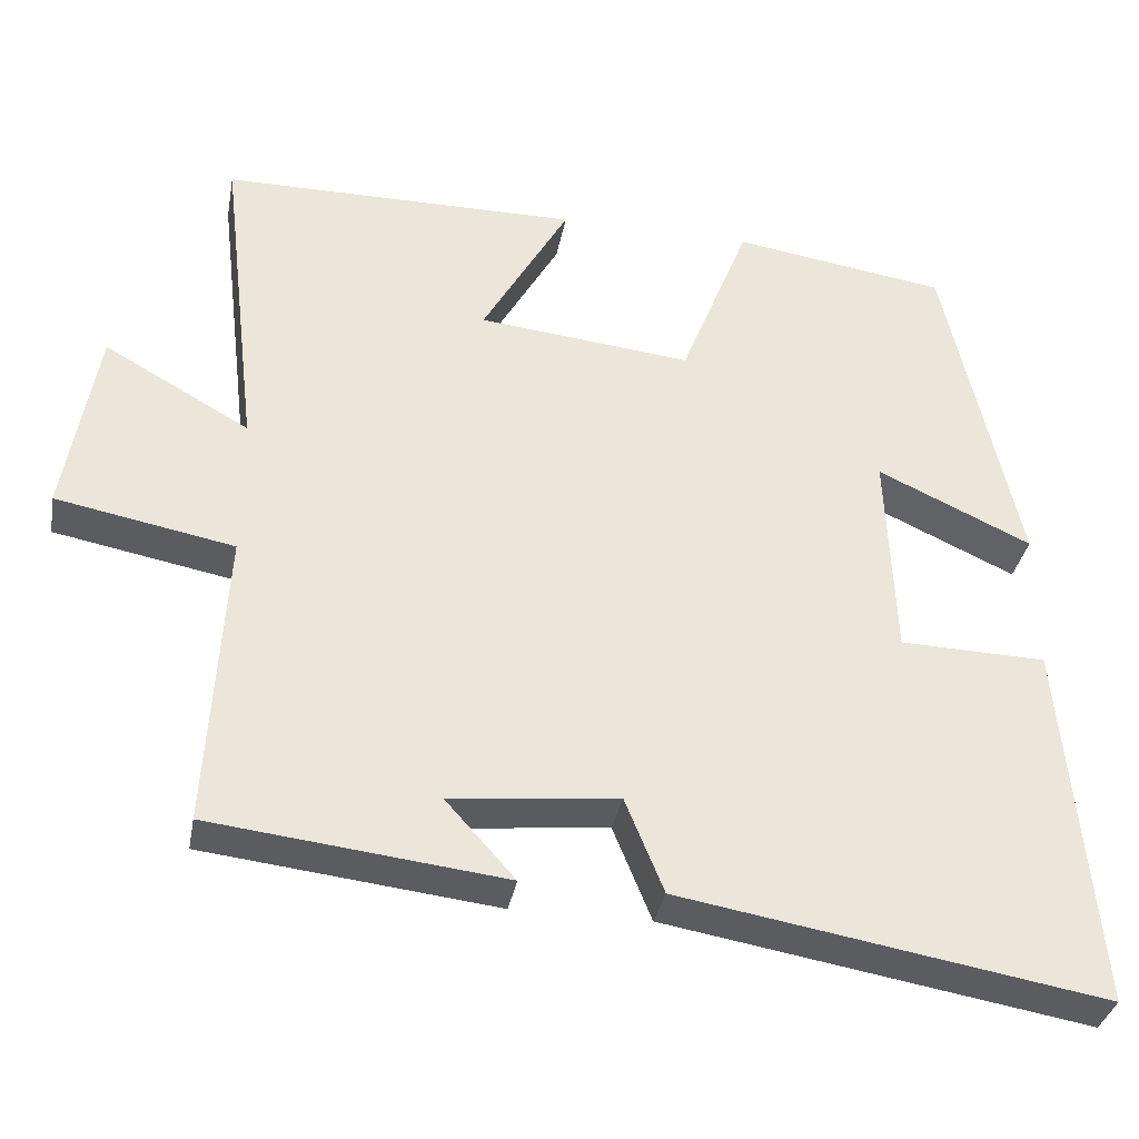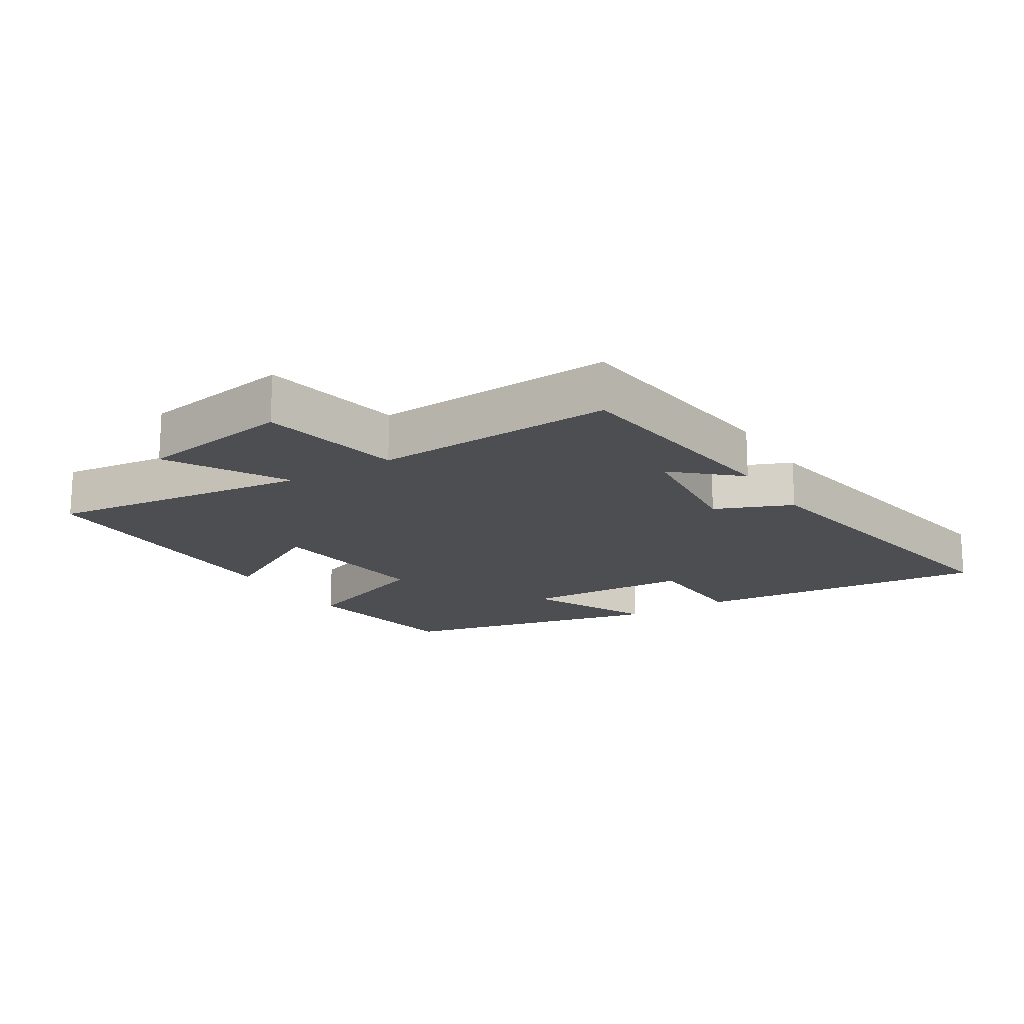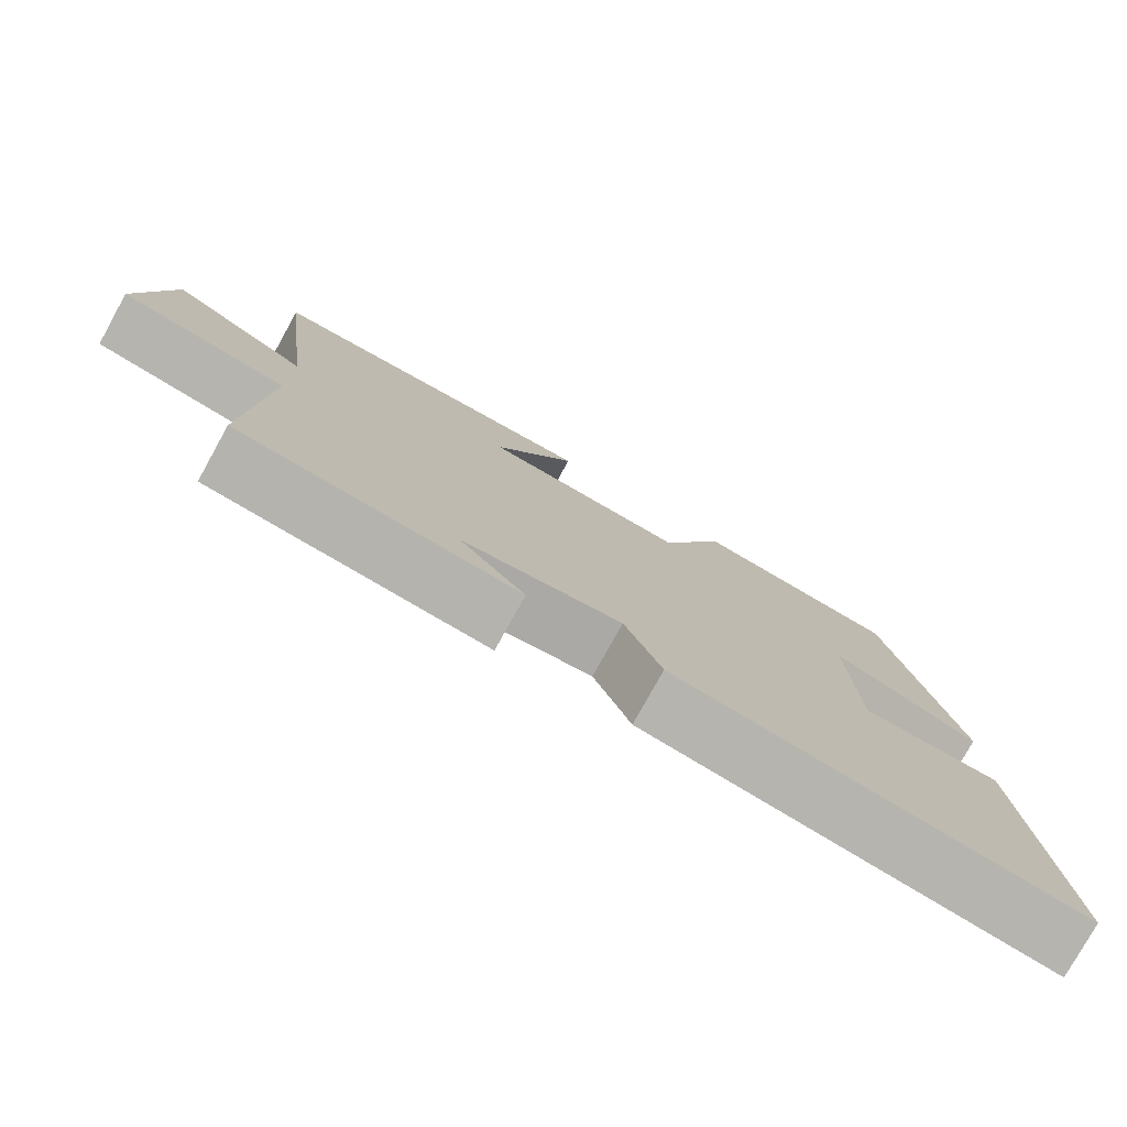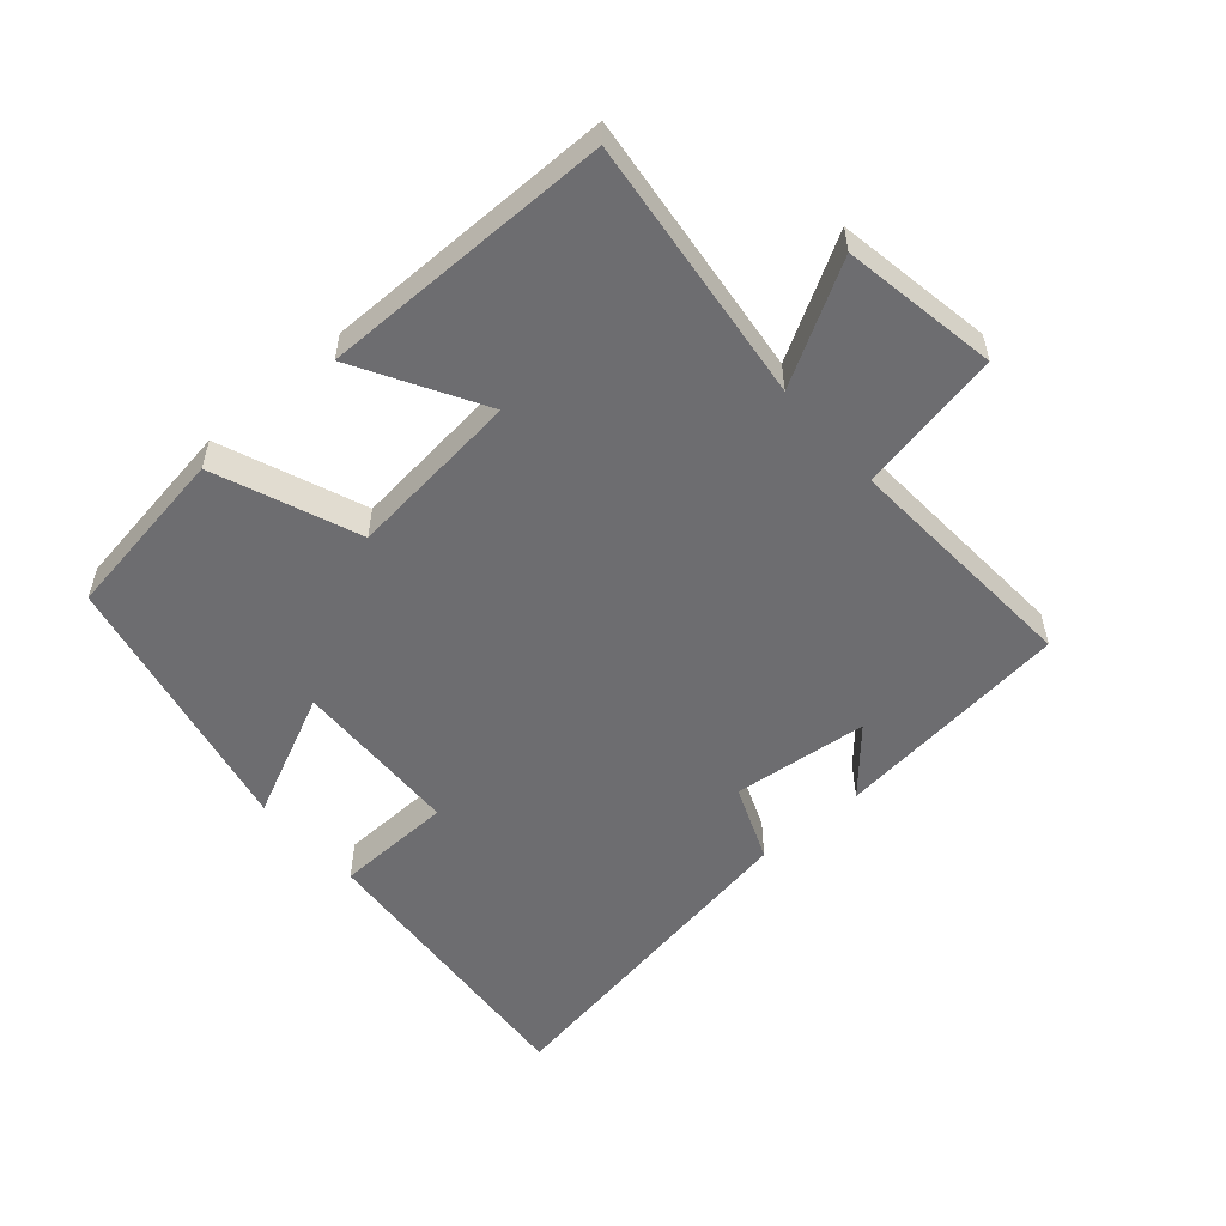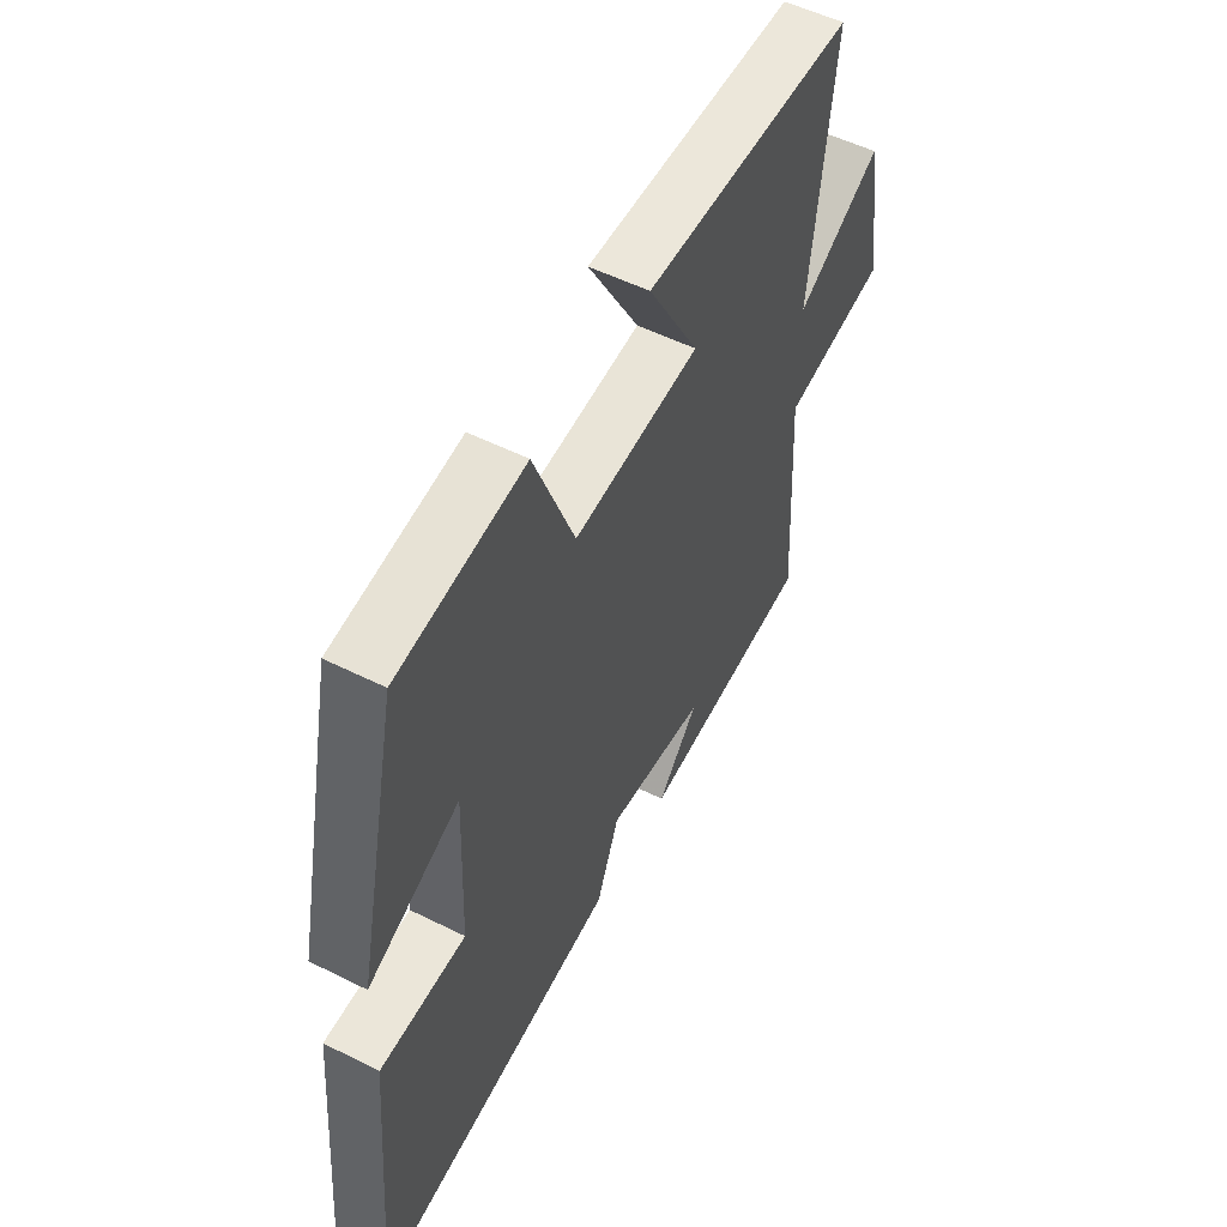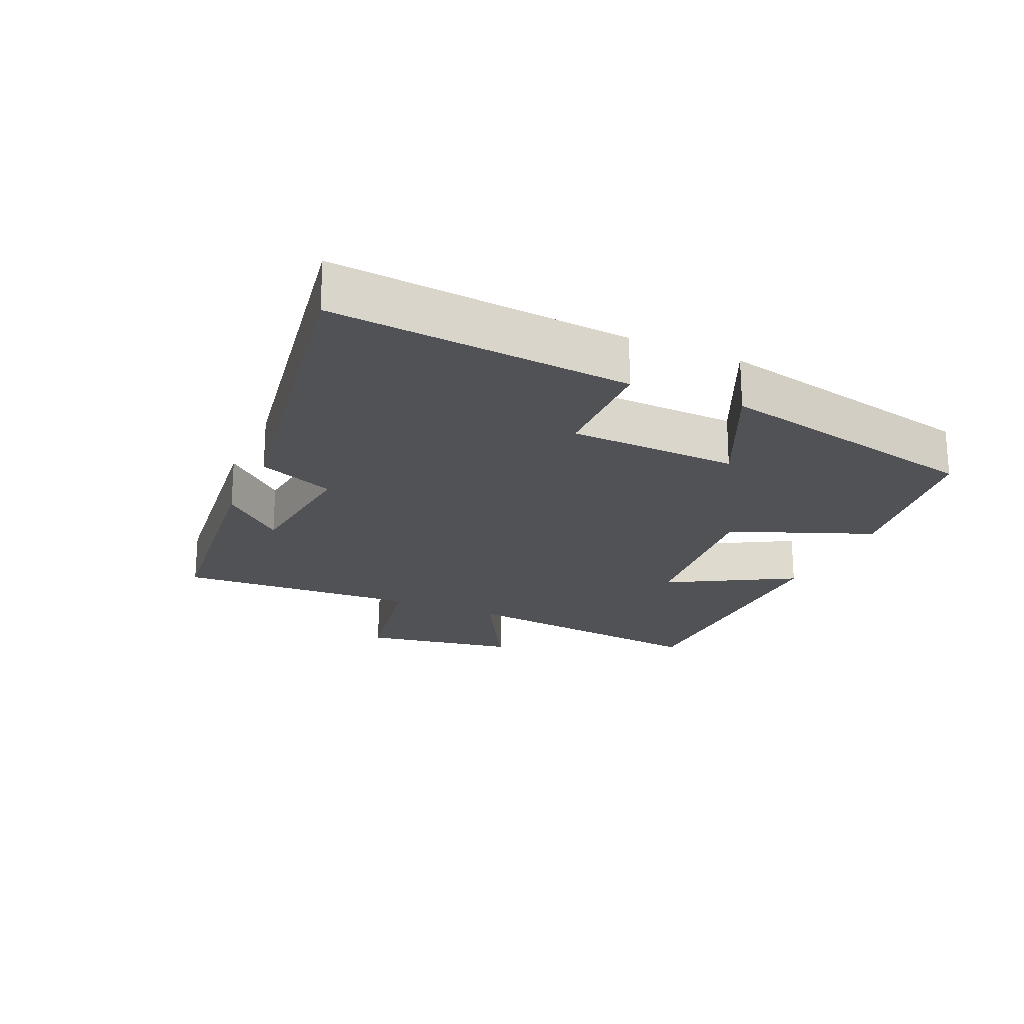
<metadata>
{"format":"obj","ext":"obj","renderer":"f3d","projection":"perspective","resolution":1024,"background":"white","views":[{"elev":-34.6,"azim":169.6,"up":"+Z"},{"elev":-17.1,"azim":121.8,"up":"+Y"},{"elev":-78.0,"azim":151.0,"up":"+Z"},{"elev":-54.1,"azim":41.2,"up":"+Y"},{"elev":53.5,"azim":-61.9,"up":"+Z"},{"elev":-21.1,"azim":-114.0,"up":"+Y"}]}
</metadata>
<code>
v 0.548 0.07 0.498
v 0.5 0.07 0.092
v 0.681 0.07 0.194
v 0.721 0.07 -0.044
v 0.5 0.07 -0.086
v 0.521 0.07 -0.458
v 0.156 0.07 -0.5
v 0.242 0.07 -0.404
v 0.034 0.07 -0.382
v -0.014 0.07 -0.5
v -0.54 0.07 -0.589
v -0.5 0.07 -0.131
v -0.318 0.07 -0.126
v -0.308 0.07 0.134
v -0.5 0.07 0.045
v -0.409 0.07 0.46
v -0.142 0.07 0.5
v -0.056 0.07 0.281
v 0.21 0.07 0.309
v 0.102 0.07 0.5
v 0.548 0 0.498
v 0.5 0 0.092
v 0.681 0 0.194
v 0.721 0 -0.044
v 0.5 0 -0.086
v 0.521 0 -0.458
v 0.156 0 -0.5
v 0.242 0 -0.404
v 0.034 0 -0.382
v -0.014 0 -0.5
v -0.54 0 -0.589
v -0.5 0 -0.131
v -0.318 0 -0.126
v -0.308 0 0.134
v -0.5 0 0.045
v -0.409 0 0.46
v -0.142 0 0.5
v -0.056 0 0.281
v 0.21 0 0.309
v 0.102 0 0.5
f 19 20 1 2
f 18 19 2
f 16 17 18
f 15 16 18
f 14 15 18
f 13 14 18 2
f 11 12 13
f 10 11 13
f 9 10 13
f 8 9 13 2
f 6 7 8
f 5 6 8
f 5 8 2 3
f 3 4 5
f 22 21 40 39
f 22 39 38
f 38 37 36
f 38 36 35
f 38 35 34
f 22 38 34 33
f 33 32 31
f 33 31 30
f 33 30 29
f 22 33 29 28
f 28 27 26
f 28 26 25
f 23 22 28 25
f 25 24 23
f 1 21 22 2
f 2 22 23 3
f 3 23 24 4
f 4 24 25 5
f 5 25 26 6
f 6 26 27 7
f 7 27 28 8
f 8 28 29 9
f 9 29 30 10
f 10 30 31 11
f 11 31 32 12
f 12 32 33 13
f 13 33 34 14
f 14 34 35 15
f 15 35 36 16
f 16 36 37 17
f 17 37 38 18
f 18 38 39 19
f 19 39 40 20
f 20 40 21 1

</code>
